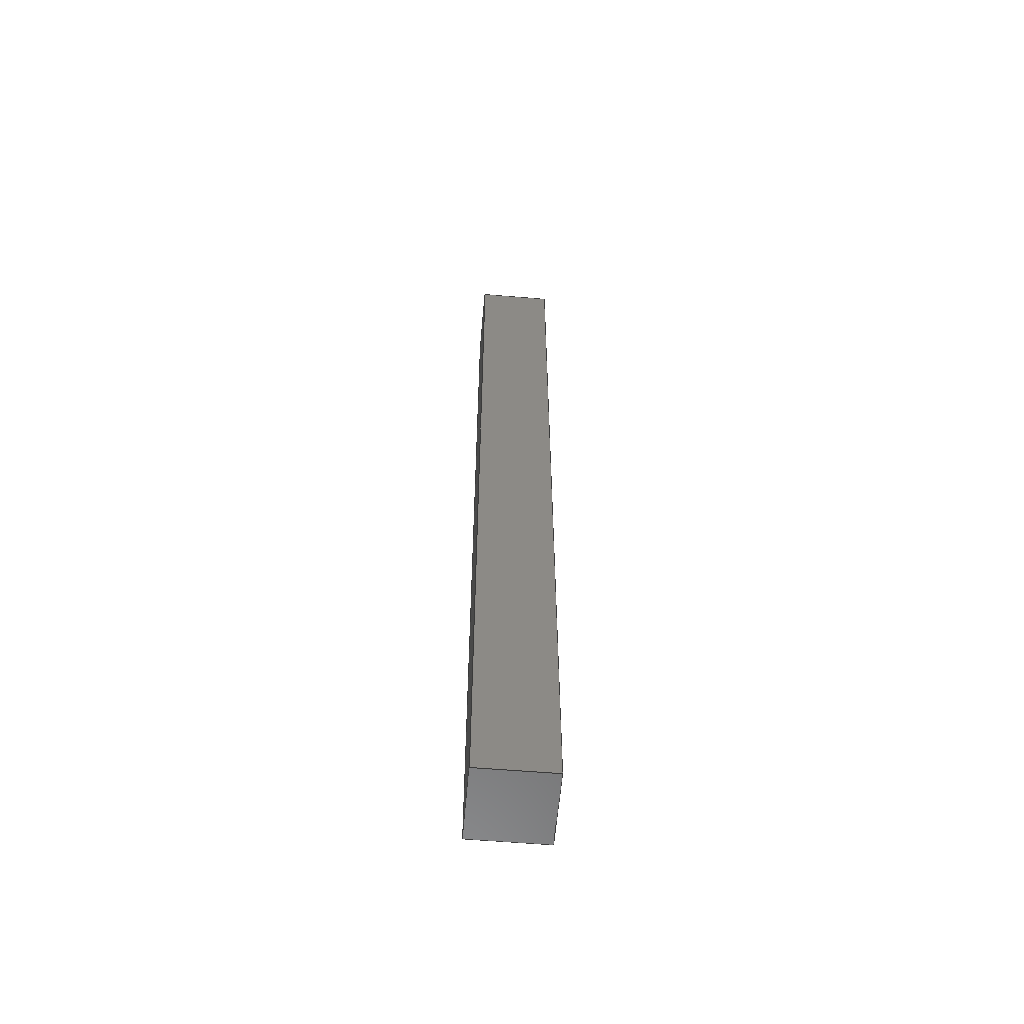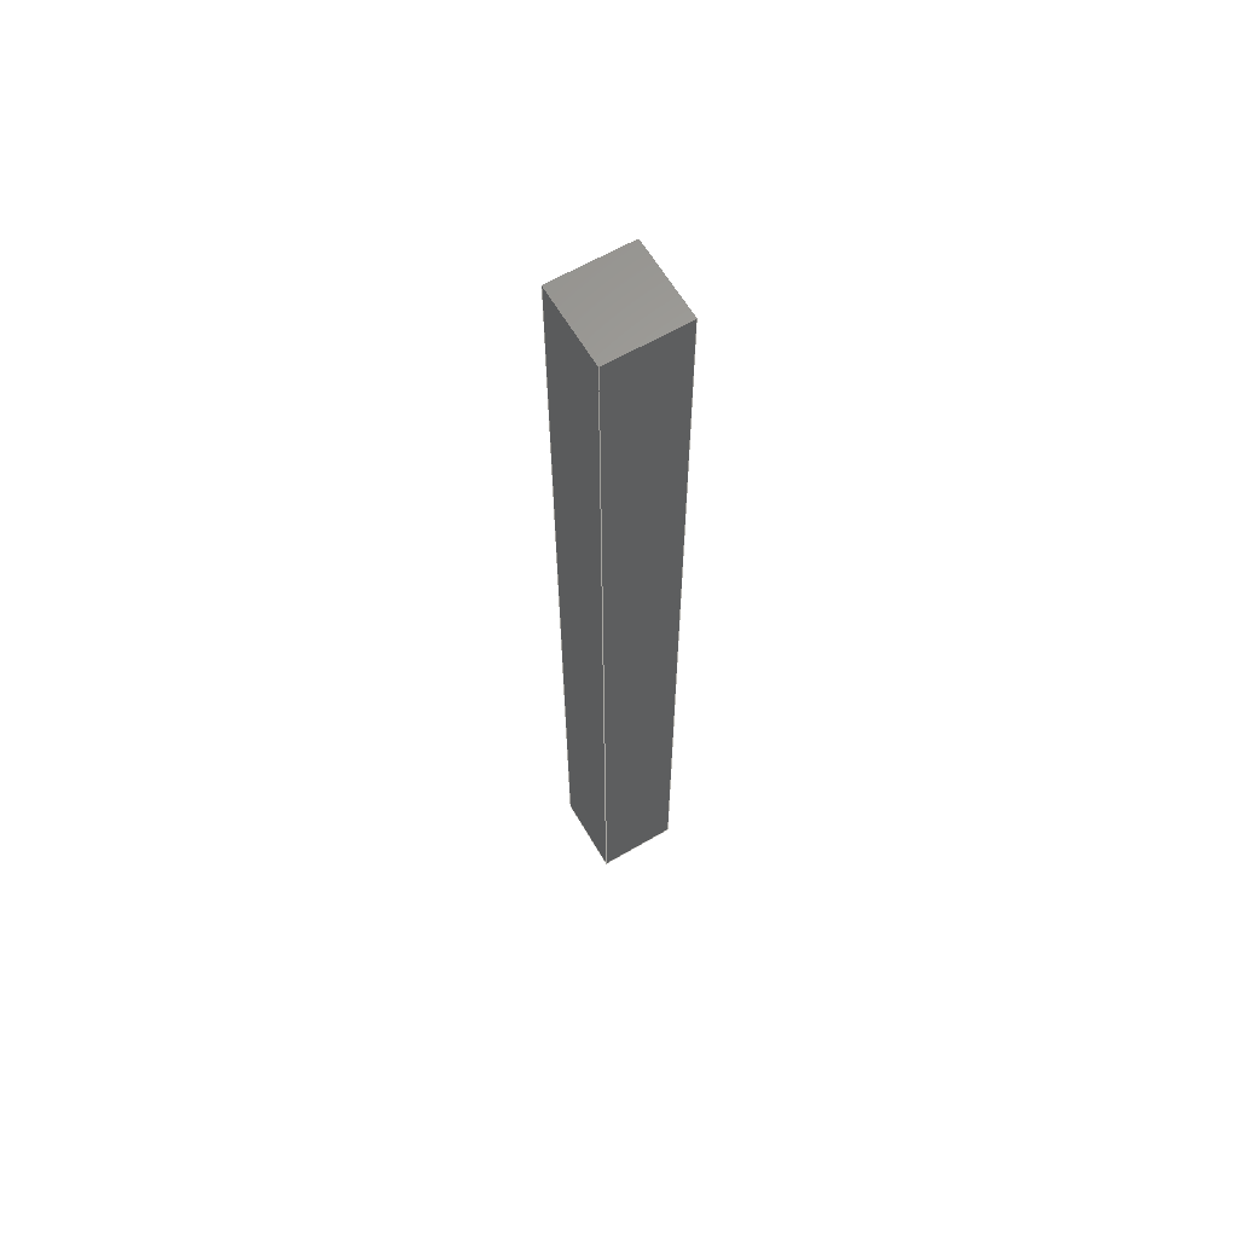
<metadata>
{"format":"step","ext":"stp","renderer":"f3d","projection":"perspective","resolution":1024,"background":"white","views":[{"elev":-59.3,"azim":175.1,"up":"+Z"},{"elev":63.3,"azim":149.5,"up":"+Z"}]}
</metadata>
<code>
ISO-10303-21;
DATA;
#1=DIRECTION('',(0,-1,0));
#2=VECTOR('',#1,12);
#3=CARTESIAN_POINT('',(-6,6,-75));
#4=LINE('',#3,#2);
#5=DIRECTION('',(1,0,0));
#6=VECTOR('',#5,12);
#7=CARTESIAN_POINT('',(-6,-6,-75));
#8=LINE('',#7,#6);
#9=DIRECTION('',(0,1,0));
#10=VECTOR('',#9,12);
#11=CARTESIAN_POINT('',(6,-6,-75));
#12=LINE('',#11,#10);
#13=DIRECTION('',(-1,0,0));
#14=VECTOR('',#13,12);
#15=CARTESIAN_POINT('',(6,6,-75));
#16=LINE('',#15,#14);
#17=DIRECTION('',(0,0,1));
#18=VECTOR('',#17,150);
#19=CARTESIAN_POINT('',(-6,6,-75));
#20=LINE('',#19,#18);
#21=DIRECTION('',(0,0,1));
#22=VECTOR('',#21,150);
#23=CARTESIAN_POINT('',(6,6,-75));
#24=LINE('',#23,#22);
#25=DIRECTION('',(0,0,1));
#26=VECTOR('',#25,150);
#27=CARTESIAN_POINT('',(6,-6,-75));
#28=LINE('',#27,#26);
#29=DIRECTION('',(0,0,1));
#30=VECTOR('',#29,150);
#31=CARTESIAN_POINT('',(-6,-6,-75));
#32=LINE('',#31,#30);
#33=DIRECTION('',(0,-1,0));
#34=VECTOR('',#33,12);
#35=CARTESIAN_POINT('',(-6,6,75));
#36=LINE('',#35,#34);
#37=DIRECTION('',(-1,0,0));
#38=VECTOR('',#37,12);
#39=CARTESIAN_POINT('',(6,6,75));
#40=LINE('',#39,#38);
#41=DIRECTION('',(0,1,0));
#42=VECTOR('',#41,12);
#43=CARTESIAN_POINT('',(6,-6,75));
#44=LINE('',#43,#42);
#45=DIRECTION('',(1,0,0));
#46=VECTOR('',#45,12);
#47=CARTESIAN_POINT('',(-6,-6,75));
#48=LINE('',#47,#46);
#49=CARTESIAN_POINT('',(-6,6,-75));
#50=CARTESIAN_POINT('',(-6,-6,-75));
#51=VERTEX_POINT('',#49);
#52=VERTEX_POINT('',#50);
#53=CARTESIAN_POINT('',(6,-6,-75));
#54=VERTEX_POINT('',#53);
#55=CARTESIAN_POINT('',(6,6,-75));
#56=VERTEX_POINT('',#55);
#57=CARTESIAN_POINT('',(-6,6,75));
#58=CARTESIAN_POINT('',(-6,-6,75));
#59=VERTEX_POINT('',#57);
#60=VERTEX_POINT('',#58);
#61=CARTESIAN_POINT('',(6,-6,75));
#62=VERTEX_POINT('',#61);
#63=CARTESIAN_POINT('',(6,6,75));
#64=VERTEX_POINT('',#63);
#65=CARTESIAN_POINT('',(0,0,-75));
#66=DIRECTION('',(0,0,1));
#67=DIRECTION('',(1,0,0));
#68=AXIS2_PLACEMENT_3D('',#65,#66,#67);
#69=PLANE('',#68);
#70=ORIENTED_EDGE('',*,*,#275,.T.);
#71=ORIENTED_EDGE('',*,*,#276,.T.);
#72=ORIENTED_EDGE('',*,*,#277,.T.);
#73=ORIENTED_EDGE('',*,*,#278,.T.);
#74=EDGE_LOOP('',(#70,#71,#72,#73));
#75=FACE_OUTER_BOUND('',#74,.F.);
#76=CARTESIAN_POINT('',(-6,6,-75));
#77=DIRECTION('',(-1,0,0));
#78=DIRECTION('',(0,-1,0));
#79=AXIS2_PLACEMENT_3D('',#76,#77,#78);
#80=PLANE('',#79);
#81=ORIENTED_EDGE('',*,*,#275,.F.);
#82=ORIENTED_EDGE('',*,*,#280,.T.);
#83=ORIENTED_EDGE('',*,*,#281,.T.);
#84=ORIENTED_EDGE('',*,*,#282,.F.);
#85=EDGE_LOOP('',(#81,#82,#83,#84));
#86=FACE_OUTER_BOUND('',#85,.F.);
#87=CARTESIAN_POINT('',(6,6,-75));
#88=DIRECTION('',(0,1,0));
#89=DIRECTION('',(-1,0,0));
#90=AXIS2_PLACEMENT_3D('',#87,#88,#89);
#91=PLANE('',#90);
#92=ORIENTED_EDGE('',*,*,#278,.F.);
#93=ORIENTED_EDGE('',*,*,#284,.T.);
#94=ORIENTED_EDGE('',*,*,#285,.T.);
#95=ORIENTED_EDGE('',*,*,#280,.F.);
#96=EDGE_LOOP('',(#92,#93,#94,#95));
#97=FACE_OUTER_BOUND('',#96,.F.);
#98=CARTESIAN_POINT('',(6,-6,-75));
#99=DIRECTION('',(1,0,0));
#100=DIRECTION('',(0,1,0));
#101=AXIS2_PLACEMENT_3D('',#98,#99,#100);
#102=PLANE('',#101);
#103=ORIENTED_EDGE('',*,*,#277,.F.);
#104=ORIENTED_EDGE('',*,*,#287,.T.);
#105=ORIENTED_EDGE('',*,*,#288,.T.);
#106=ORIENTED_EDGE('',*,*,#284,.F.);
#107=EDGE_LOOP('',(#103,#104,#105,#106));
#108=FACE_OUTER_BOUND('',#107,.F.);
#109=CARTESIAN_POINT('',(-6,-6,-75));
#110=DIRECTION('',(0,-1,0));
#111=DIRECTION('',(1,0,0));
#112=AXIS2_PLACEMENT_3D('',#109,#110,#111);
#113=PLANE('',#112);
#114=ORIENTED_EDGE('',*,*,#276,.F.);
#115=ORIENTED_EDGE('',*,*,#282,.T.);
#116=ORIENTED_EDGE('',*,*,#290,.T.);
#117=ORIENTED_EDGE('',*,*,#287,.F.);
#118=EDGE_LOOP('',(#114,#115,#116,#117));
#119=FACE_OUTER_BOUND('',#118,.F.);
#120=CARTESIAN_POINT('',(0,0,75));
#121=DIRECTION('',(0,0,1));
#122=DIRECTION('',(1,0,0));
#123=AXIS2_PLACEMENT_3D('',#120,#121,#122);
#124=PLANE('',#123);
#125=ORIENTED_EDGE('',*,*,#281,.F.);
#126=ORIENTED_EDGE('',*,*,#285,.F.);
#127=ORIENTED_EDGE('',*,*,#288,.F.);
#128=ORIENTED_EDGE('',*,*,#290,.F.);
#129=EDGE_LOOP('',(#125,#126,#127,#128));
#130=FACE_OUTER_BOUND('',#129,.F.);
#131=CLOSED_SHELL('',(#279,#283,#286,#289,#291,#292));
#132=MANIFOLD_SOLID_BREP('',#131);
#133=PLANE_ANGLE_MEASURE_WITH_UNIT(PLANE_ANGLE_MEASURE(0.01745),#294);
#134=(CONVERSION_BASED_UNIT('DEGREE',#133)NAMED_UNIT(*)PLANE_ANGLE_UNIT());
#135=UNCERTAINTY_MEASURE_WITH_UNIT(LENGTH_MEASURE(0.001),#293,
'distance_accuracy_value',
'Maximum model space distance between geometric entities at asserted connectivities');
#136=APPLICATION_CONTEXT('automotive_design');
#137=APPLICATION_PROTOCOL_DEFINITION('international standard',
'automotive_design',2001,#136);
#138=PRODUCT_DEFINITION_CONTEXT('part definition',#136,'design');
#139=PRODUCT_CONTEXT('',#136,'mechanical');
#140=PRODUCT('KRAGBALKEN','KRAGBALKEN','NOT SPECIFIED',(#139));
#141=PRODUCT_DEFINITION_FORMATION('1','LAST_VERSION',#140);
#142=DERIVED_UNIT_ELEMENT(#304,2);
#143=DERIVED_UNIT((#142));
#144=MEASURE_REPRESENTATION_ITEM('surface area measure',AREA_MEASURE(7488),
#143);
#145=DERIVED_UNIT_ELEMENT(#308,3);
#146=DERIVED_UNIT((#145));
#147=MEASURE_REPRESENTATION_ITEM('volume measure',VOLUME_MEASURE(2.16e+04),#146);
#148=CARTESIAN_POINT('centre point',(0,0,0));
#149=DERIVED_UNIT_ELEMENT(#315,2);
#150=DERIVED_UNIT((#149));
#151=MEASURE_REPRESENTATION_ITEM('surface area measure',AREA_MEASURE(7488),
#150);
#152=DERIVED_UNIT_ELEMENT(#319,3);
#153=DERIVED_UNIT((#152));
#154=MEASURE_REPRESENTATION_ITEM('volume measure',VOLUME_MEASURE(2.16e+04),#153);
#155=CARTESIAN_POINT('centre point',(0,0,0));
#156=PRODUCT_RELATED_PRODUCT_CATEGORY('part','',(#140));
#157=(GEOMETRIC_REPRESENTATION_CONTEXT(2)PARAMETRIC_REPRESENTATION_CONTEXT()REPRESENTATION_CONTEXT('2D coordinate system context','2'));
#158=DRAUGHTING_MODEL('Default',(#169,#170,#184),#157);
#159=PRESENTATION_VIEW('Default',(#175,#188),#157);
#160=CARTESIAN_POINT('',(0,0,0));
#161=CARTESIAN_POINT('',(-94.13,-79.42,305.4));
#162=DIRECTION('',(0,0,1));
#163=DIRECTION('',(1,0,0));
#164=AXIS2_PLACEMENT_3D('',#161,#162,#163);
#165=VIEW_VOLUME(.PARALLEL.,#160,305.4,305.4,.T.,0,.F.,
.T.,#327);
#166=CARTESIAN_POINT('',(32.23,199.7,259.9));
#167=DIRECTION('',(0.3894,0.7215,0.5725));
#168=DIRECTION('',(0.9211,-0.305,-0.2421));
#169=AXIS2_PLACEMENT_3D('',#166,#167,#168);
#170=CAMERA_MODEL_D3_WITH_HLHSR('DEFAULT',#169,#165,.F.);
#171=CARTESIAN_POINT('',(-500,-421.9,1622));
#172=DIRECTION('',(0,0,1));
#173=DIRECTION('',(1,0,0));
#174=AXIS2_PLACEMENT_3D('',#171,#172,#173);
#175=(CAMERA_IMAGE()CAMERA_IMAGE_3D_WITH_SCALE()GEOMETRIC_REPRESENTATION_ITEM()MAPPED_ITEM(#328,#329)REPRESENTATION_ITEM(''));
#176=CARTESIAN_POINT('',(-94.13,-79.42,305.4));
#177=DIRECTION('',(0,0,1));
#178=DIRECTION('',(1,0,0));
#179=AXIS2_PLACEMENT_3D('',#176,#177,#178);
#180=REPRESENTATION_MAP(#179,#297);
#181=CARTESIAN_POINT('',(0,0));
#182=DIRECTION('',(1,0));
#183=AXIS2_PLACEMENT_2D('',#181,#182);
#184=MAPPED_ITEM('',#180,#183);
#185=CARTESIAN_POINT('',(-94.13,-79.42,305.4));
#186=DIRECTION('',(0,0,1));
#187=DIRECTION('',(1,0,0));
#188=AXIS2_PLACEMENT_3D('',#185,#186,#187);
#189=REPRESENTATION_MAP(#188,#159);
#190=CARTESIAN_POINT('',(0,0));
#191=DIRECTION('',(1,0));
#192=AXIS2_PLACEMENT_2D('',#190,#191);
#193=MAPPED_ITEM('',#189,#192);
#194=CARTESIAN_POINT('',(0,0));
#195=DIRECTION('',(1,0));
#196=AXIS2_PLACEMENT_2D('',#194,#195);
#197=PLANAR_BOX('',1000,843.8,#196);
#198=PRESENTATION_SIZE(#330,#197);
#199=PRESENTATION_SET();
#200=AREA_IN_SET(#330,#199);
#201=GENERAL_PROPERTY('','PTC_MATERIAL_NAME','user defined attribute');
#202=GENERAL_PROPERTY_ASSOCIATION('user defined attribute','',#201,#331);
#203=DESCRIPTIVE_REPRESENTATION_ITEM('PTC_MATERIAL_NAME','10116_S235J2G3');
#204=GENERAL_PROPERTY('','ABMESSUNG','user defined attribute');
#205=GENERAL_PROPERTY_ASSOCIATION('user defined attribute','',#204,#334);
#206=DESCRIPTIVE_REPRESENTATION_ITEM('ABMESSUNG','-');
#207=GENERAL_PROPERTY('','ART','user defined attribute');
#208=GENERAL_PROPERTY_ASSOCIATION('user defined attribute','',#207,#337);
#209=DESCRIPTIVE_REPRESENTATION_ITEM('ART','-');
#210=GENERAL_PROPERTY('','BEARBEITER','user defined attribute');
#211=GENERAL_PROPERTY_ASSOCIATION('user defined attribute','',#210,#340);
#212=DESCRIPTIVE_REPRESENTATION_ITEM('BEARBEITER','-');
#213=GENERAL_PROPERTY('','BEARB_DAT','user defined attribute');
#214=GENERAL_PROPERTY_ASSOCIATION('user defined attribute','',#213,#343);
#215=DESCRIPTIVE_REPRESENTATION_ITEM('BEARB_DAT','-');
#216=GENERAL_PROPERTY('','BENENNUNG','user defined attribute');
#217=GENERAL_PROPERTY_ASSOCIATION('user defined attribute','',#216,#346);
#218=DESCRIPTIVE_REPRESENTATION_ITEM('BENENNUNG','-');
#219=GENERAL_PROPERTY('','BEZEICHNUNG','user defined attribute');
#220=GENERAL_PROPERTY_ASSOCIATION('user defined attribute','',#219,#349);
#221=DESCRIPTIVE_REPRESENTATION_ITEM('BEZEICHNUNG','-');
#222=GENERAL_PROPERTY('','DESCRIPTION','user defined attribute');
#223=GENERAL_PROPERTY_ASSOCIATION('user defined attribute','',#222,#352);
#224=DESCRIPTIVE_REPRESENTATION_ITEM('DESCRIPTION','-');
#225=GENERAL_PROPERTY('','FIRMA','user defined attribute');
#226=GENERAL_PROPERTY_ASSOCIATION('user defined attribute','',#225,#355);
#227=DESCRIPTIVE_REPRESENTATION_ITEM('FIRMA','-');
#228=GENERAL_PROPERTY('','HALBZEUG','user defined attribute');
#229=GENERAL_PROPERTY_ASSOCIATION('user defined attribute','',#228,#358);
#230=DESCRIPTIVE_REPRESENTATION_ITEM('HALBZEUG','-');
#231=GENERAL_PROPERTY('','IDNR','user defined attribute');
#232=GENERAL_PROPERTY_ASSOCIATION('user defined attribute','',#231,#361);
#233=DESCRIPTIVE_REPRESENTATION_ITEM('IDNR','-');
#234=GENERAL_PROPERTY('','KATEGORIE','user defined attribute');
#235=GENERAL_PROPERTY_ASSOCIATION('user defined attribute','',#234,#364);
#236=VALUE_REPRESENTATION_ITEM('KATEGORIE',COUNT_MEASURE(1));
#237=DESCRIPTIVE_REPRESENTATION_ITEM('attribute description','Integer');
#238=GENERAL_PROPERTY('','MASSE','user defined attribute');
#239=GENERAL_PROPERTY_ASSOCIATION('user defined attribute','',#238,#370);
#240=VALUE_REPRESENTATION_ITEM('MASSE',NUMERIC_MEASURE(0.169));
#241=DESCRIPTIVE_REPRESENTATION_ITEM('attribute description','Real Number');
#242=GENERAL_PROPERTY('','MATERIAL','user defined attribute');
#243=GENERAL_PROPERTY_ASSOCIATION('user defined attribute','',#242,#376);
#244=DESCRIPTIVE_REPRESENTATION_ITEM('MATERIAL','S235J2G3');
#245=GENERAL_PROPERTY('','MC_CHECKTYPE','user defined attribute');
#246=GENERAL_PROPERTY_ASSOCIATION('user defined attribute','',#245,#379);
#247=DESCRIPTIVE_REPRESENTATION_ITEM('MC_CHECKTYPE','SUT_DE');
#248=GENERAL_PROPERTY('','NAMING','user defined attribute');
#249=GENERAL_PROPERTY_ASSOCIATION('user defined attribute','',#248,#382);
#250=DESCRIPTIVE_REPRESENTATION_ITEM('NAMING','-');
#251=GENERAL_PROPERTY('','PRUEFER','user defined attribute');
#252=GENERAL_PROPERTY_ASSOCIATION('user defined attribute','',#251,#385);
#253=DESCRIPTIVE_REPRESENTATION_ITEM('PRUEFER','-');
#254=GENERAL_PROPERTY('','PRUEF_DAT','user defined attribute');
#255=GENERAL_PROPERTY_ASSOCIATION('user defined attribute','',#254,#388);
#256=DESCRIPTIVE_REPRESENTATION_ITEM('PRUEF_DAT','-');
#257=GENERAL_PROPERTY('','ZEICHNUNGSNUMMER','user defined attribute');
#258=GENERAL_PROPERTY_ASSOCIATION('user defined attribute','',#257,#391);
#259=DESCRIPTIVE_REPRESENTATION_ITEM('ZEICHNUNGSNUMMER','-');
#260=APPLIED_PRESENTED_ITEM((#298));
#261=PRESENTED_ITEM_REPRESENTATION(#199,#260);
#262=DRAUGHTING_PRE_DEFINED_COLOUR('green');
#263=COLOUR_RGB('',0.011,0.012,1);
#264=COLOUR_RGB('',0.41,0.2616,0.1128);
#265=COLOUR_RGB('',0.5049,0.01545,0.01545);
#266=COLOUR_RGB('',0.6353,0.6863,0.749);
#267=COLOUR_RGB('',0.6408,0.6408,0.6408);
#268=COLOUR_RGB('',0.6691,0.6699,0.6552);
#269=COLOUR_RGB('',0.9216,0.7059,0.4706);
#270=DRAUGHTING_PRE_DEFINED_COLOUR('red');
#271=DRAUGHTING_PRE_DEFINED_COLOUR('yellow');
#272=COLOUR_RGB('',1,1,0.53);
#273=COLOUR_RGB('',1,1,0.949);
#274=DRAUGHTING_PRE_DEFINED_COLOUR('white');
#275=EDGE_CURVE('',#51,#52,#4,.T.);
#276=EDGE_CURVE('',#52,#54,#8,.T.);
#277=EDGE_CURVE('',#54,#56,#12,.T.);
#278=EDGE_CURVE('',#56,#51,#16,.T.);
#279=ADVANCED_FACE('',(#75),#69,.F.);
#280=EDGE_CURVE('',#51,#59,#20,.T.);
#281=EDGE_CURVE('',#59,#60,#36,.T.);
#282=EDGE_CURVE('',#52,#60,#32,.T.);
#283=ADVANCED_FACE('',(#86),#80,.T.);
#284=EDGE_CURVE('',#56,#64,#24,.T.);
#285=EDGE_CURVE('',#64,#59,#40,.T.);
#286=ADVANCED_FACE('',(#97),#91,.T.);
#287=EDGE_CURVE('',#54,#62,#28,.T.);
#288=EDGE_CURVE('',#62,#64,#44,.T.);
#289=ADVANCED_FACE('',(#108),#102,.T.);
#290=EDGE_CURVE('',#60,#62,#48,.T.);
#291=ADVANCED_FACE('',(#119),#113,.T.);
#292=ADVANCED_FACE('',(#130),#124,.T.);
#293=(LENGTH_UNIT()NAMED_UNIT(*)SI_UNIT(.MILLI.,.METRE.));
#294=(NAMED_UNIT(*)PLANE_ANGLE_UNIT()SI_UNIT($,.RADIAN.));
#295=(NAMED_UNIT(*)SI_UNIT($,.STERADIAN.)SOLID_ANGLE_UNIT());
#296=(GEOMETRIC_REPRESENTATION_CONTEXT(3)GLOBAL_UNCERTAINTY_ASSIGNED_CONTEXT((
#135))GLOBAL_UNIT_ASSIGNED_CONTEXT((#293,#134,#295))REPRESENTATION_CONTEXT
('ID1','3'));
#297=ADVANCED_BREP_SHAPE_REPRESENTATION('',(#132),#296);
#298=PRODUCT_DEFINITION('part definition','',#141,#138);
#299=PRODUCT_DEFINITION_SHAPE('','SHAPE FOR KRAGBALKEN.',#298);
#300=SHAPE_ASPECT('','solid data associated with KRAGBALKEN',#299,.F.);
#301=PROPERTY_DEFINITION('',
'shape for solid data with which properties are associated',#300);
#302=SHAPE_REPRESENTATION('',(#132),#296);
#303=SHAPE_DEFINITION_REPRESENTATION(#301,#302);
#304=(LENGTH_UNIT()NAMED_UNIT(*)SI_UNIT(.MILLI.,.METRE.));
#305=PROPERTY_DEFINITION('geometric validation property','area of KRAGBALKEN',
#300);
#306=REPRESENTATION('surface area',(#144),#296);
#307=PROPERTY_DEFINITION_REPRESENTATION(#305,#306);
#308=(LENGTH_UNIT()NAMED_UNIT(*)SI_UNIT(.MILLI.,.METRE.));
#309=PROPERTY_DEFINITION('geometric validation property','volume of KRAGBALKEN',
#300);
#310=REPRESENTATION('volume',(#147),#296);
#311=PROPERTY_DEFINITION_REPRESENTATION(#309,#310);
#312=PROPERTY_DEFINITION('geometric validation property',
'centroid of KRAGBALKEN',#300);
#313=REPRESENTATION('centroid',(#148),#296);
#314=PROPERTY_DEFINITION_REPRESENTATION(#312,#313);
#315=(LENGTH_UNIT()NAMED_UNIT(*)SI_UNIT(.MILLI.,.METRE.));
#316=PROPERTY_DEFINITION('geometric validation property','area of KRAGBALKEN',
#299);
#317=REPRESENTATION('surface area',(#151),#296);
#318=PROPERTY_DEFINITION_REPRESENTATION(#316,#317);
#319=(LENGTH_UNIT()NAMED_UNIT(*)SI_UNIT(.MILLI.,.METRE.));
#320=PROPERTY_DEFINITION('geometric validation property','volume of KRAGBALKEN',
#299);
#321=REPRESENTATION('volume',(#154),#296);
#322=PROPERTY_DEFINITION_REPRESENTATION(#320,#321);
#323=PROPERTY_DEFINITION('geometric validation property',
'centroid of KRAGBALKEN',#299);
#324=REPRESENTATION('centroid',(#155),#296);
#325=PROPERTY_DEFINITION_REPRESENTATION(#323,#324);
#326=SHAPE_DEFINITION_REPRESENTATION(#299,#297);
#327=PLANAR_BOX('',188.3,158.8,#164);
#328=CAMERA_USAGE(#170,#158);
#329=PLANAR_BOX('',1000,843.8,#174);
#330=PRESENTATION_AREA('',(#193,#197),#157);
#331=PROPERTY_DEFINITION('PTC_MATERIAL_NAME','user defined attribute',#298);
#332=REPRESENTATION('',(#203),#296);
#333=PROPERTY_DEFINITION_REPRESENTATION(#331,#332);
#334=PROPERTY_DEFINITION('ABMESSUNG','user defined attribute',#298);
#335=REPRESENTATION('',(#206),#296);
#336=PROPERTY_DEFINITION_REPRESENTATION(#334,#335);
#337=PROPERTY_DEFINITION('ART','user defined attribute',#298);
#338=REPRESENTATION('',(#209),#296);
#339=PROPERTY_DEFINITION_REPRESENTATION(#337,#338);
#340=PROPERTY_DEFINITION('BEARBEITER','user defined attribute',#298);
#341=REPRESENTATION('',(#212),#296);
#342=PROPERTY_DEFINITION_REPRESENTATION(#340,#341);
#343=PROPERTY_DEFINITION('BEARB_DAT','user defined attribute',#298);
#344=REPRESENTATION('',(#215),#296);
#345=PROPERTY_DEFINITION_REPRESENTATION(#343,#344);
#346=PROPERTY_DEFINITION('BENENNUNG','user defined attribute',#298);
#347=REPRESENTATION('',(#218),#296);
#348=PROPERTY_DEFINITION_REPRESENTATION(#346,#347);
#349=PROPERTY_DEFINITION('BEZEICHNUNG','user defined attribute',#298);
#350=REPRESENTATION('',(#221),#296);
#351=PROPERTY_DEFINITION_REPRESENTATION(#349,#350);
#352=PROPERTY_DEFINITION('DESCRIPTION','user defined attribute',#298);
#353=REPRESENTATION('',(#224),#296);
#354=PROPERTY_DEFINITION_REPRESENTATION(#352,#353);
#355=PROPERTY_DEFINITION('FIRMA','user defined attribute',#298);
#356=REPRESENTATION('',(#227),#296);
#357=PROPERTY_DEFINITION_REPRESENTATION(#355,#356);
#358=PROPERTY_DEFINITION('HALBZEUG','user defined attribute',#298);
#359=REPRESENTATION('',(#230),#296);
#360=PROPERTY_DEFINITION_REPRESENTATION(#358,#359);
#361=PROPERTY_DEFINITION('IDNR','user defined attribute',#298);
#362=REPRESENTATION('',(#233),#296);
#363=PROPERTY_DEFINITION_REPRESENTATION(#361,#362);
#364=PROPERTY_DEFINITION('KATEGORIE','user defined attribute',#298);
#365=REPRESENTATION('',(#236),#296);
#366=PROPERTY_DEFINITION_REPRESENTATION(#364,#365);
#367=REPRESENTATION('',(#237),#296);
#368=PROPERTY_DEFINITION('attribute type designation','Integer',#234);
#369=PROPERTY_DEFINITION_REPRESENTATION(#368,#367);
#370=PROPERTY_DEFINITION('MASSE','user defined attribute',#298);
#371=REPRESENTATION('',(#240),#296);
#372=PROPERTY_DEFINITION_REPRESENTATION(#370,#371);
#373=REPRESENTATION('',(#241),#296);
#374=PROPERTY_DEFINITION('attribute type designation','Real Number',#238);
#375=PROPERTY_DEFINITION_REPRESENTATION(#374,#373);
#376=PROPERTY_DEFINITION('MATERIAL','user defined attribute',#298);
#377=REPRESENTATION('',(#244),#296);
#378=PROPERTY_DEFINITION_REPRESENTATION(#376,#377);
#379=PROPERTY_DEFINITION('MC_CHECKTYPE','user defined attribute',#298);
#380=REPRESENTATION('',(#247),#296);
#381=PROPERTY_DEFINITION_REPRESENTATION(#379,#380);
#382=PROPERTY_DEFINITION('NAMING','user defined attribute',#298);
#383=REPRESENTATION('',(#250),#296);
#384=PROPERTY_DEFINITION_REPRESENTATION(#382,#383);
#385=PROPERTY_DEFINITION('PRUEFER','user defined attribute',#298);
#386=REPRESENTATION('',(#253),#296);
#387=PROPERTY_DEFINITION_REPRESENTATION(#385,#386);
#388=PROPERTY_DEFINITION('PRUEF_DAT','user defined attribute',#298);
#389=REPRESENTATION('',(#256),#296);
#390=PROPERTY_DEFINITION_REPRESENTATION(#388,#389);
#391=PROPERTY_DEFINITION('ZEICHNUNGSNUMMER','user defined attribute',#298);
#392=REPRESENTATION('',(#259),#296);
#393=PROPERTY_DEFINITION_REPRESENTATION(#391,#392);
ENDSEC;
END-ISO-10303-21;

</code>
